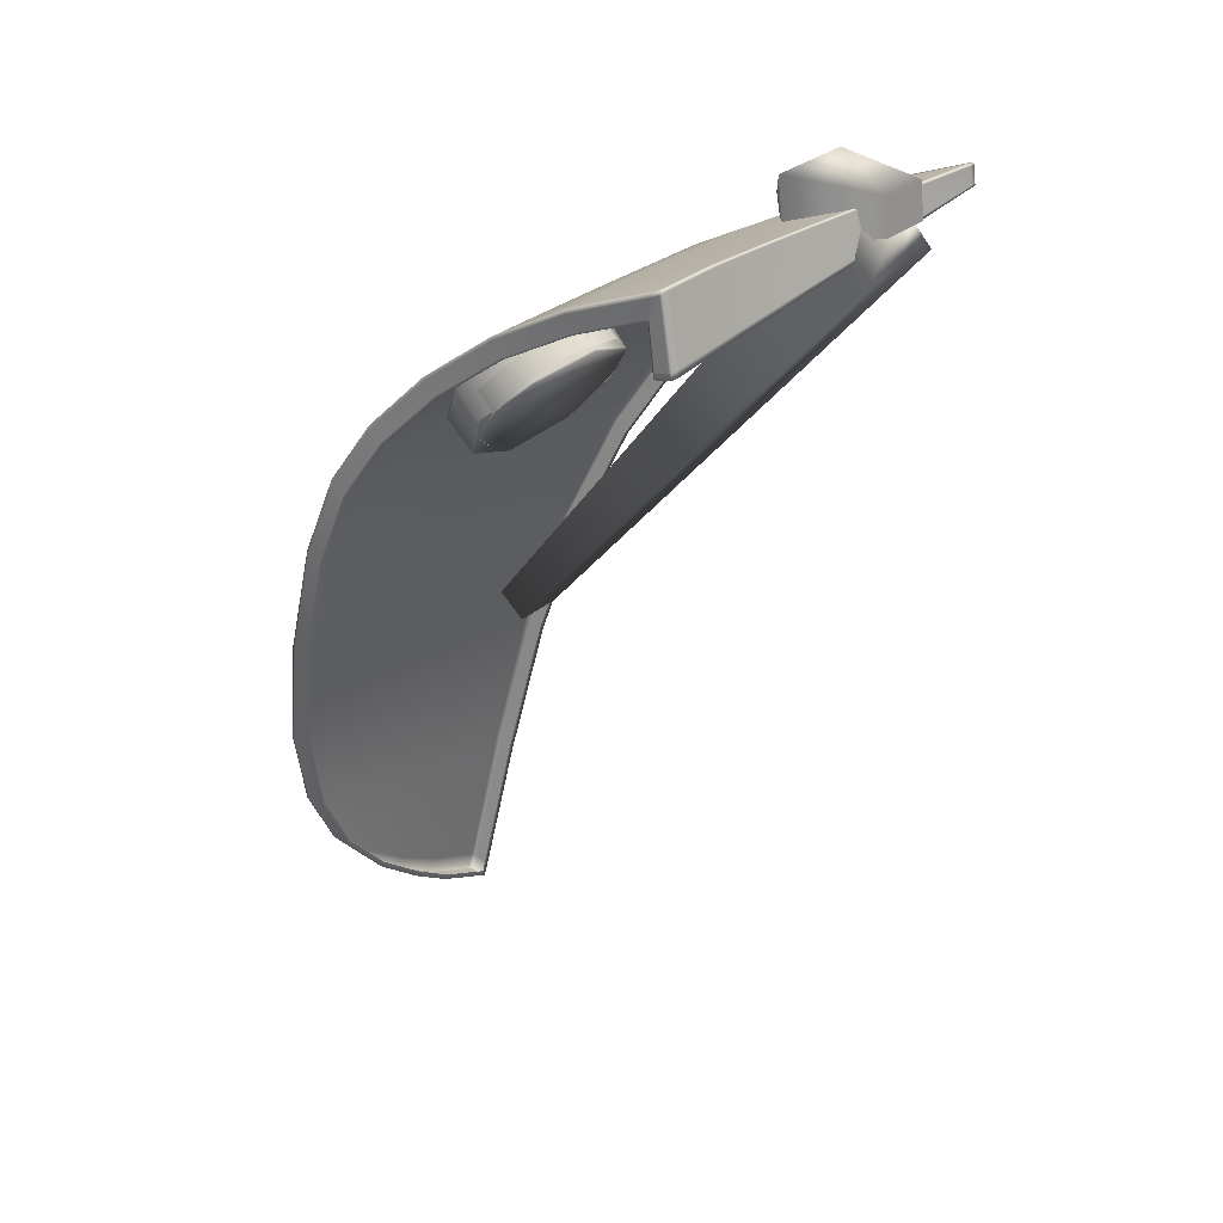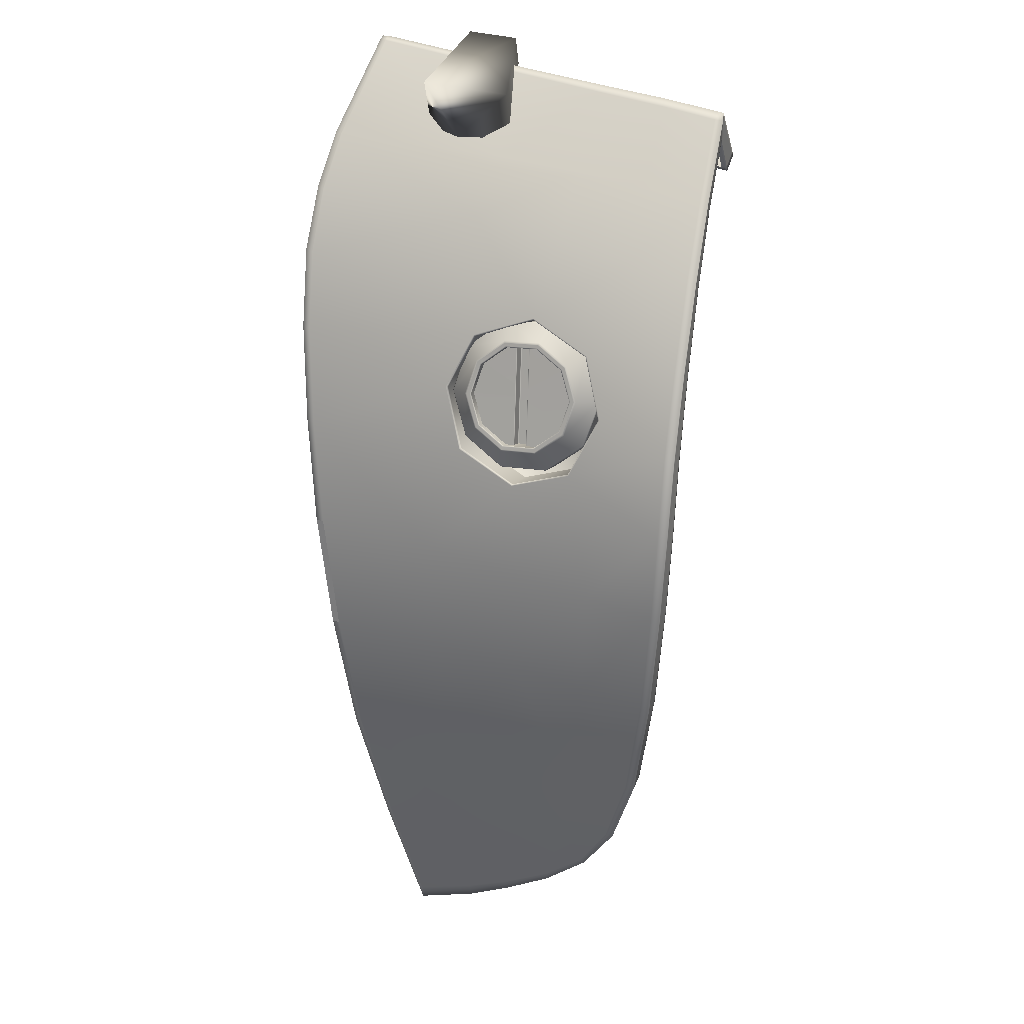
<metadata>
{"format":"obj","ext":"obj","renderer":"f3d","projection":"perspective","resolution":1024,"background":"white","views":[{"elev":33.6,"azim":-37.1,"up":"+Z"},{"elev":48.0,"azim":-150.0,"up":"+Z"}]}
</metadata>
<code>
g default
v -1.428 21.58 -1.829
v -1.313 21.58 -1.8
v -1.309 21.63 -1.878
v -1.437 21.6 -1.855
v -1.397 21.52 -1.736
v -1.371 21.53 -1.741
v -1.456 21.55 -1.841
v -1.425 21.49 -1.749
v -1.399 21.5 -1.754
v -1.43 21.56 -1.846
v -1.438 21.57 -1.872
v -1.465 21.57 -1.867
v -1.552 21.52 -1.755
v -1.463 21.51 -1.724
v -1.432 21.52 -1.73
v -1.463 21.58 -1.822
v -1.472 21.59 -1.848
v -1.605 21.56 -1.823
v -1.461 21.58 -1.823
v -1.43 21.52 -1.73
v -1.399 21.52 -1.736
v -1.43 21.58 -1.828
v -1.47 21.59 -1.848
v -1.439 21.6 -1.854
v -1.461 21.57 -1.824
v -1.43 21.51 -1.731
v -1.399 21.52 -1.737
v -1.43 21.58 -1.83
v -1.47 21.59 -1.85
v -1.438 21.6 -1.855
v -1.459 21.55 -1.84
v -1.428 21.49 -1.747
v -1.397 21.5 -1.753
v -1.427 21.56 -1.846
v -1.436 21.58 -1.871
v -1.468 21.57 -1.865
v -1.396 21.5 -1.754
v -1.427 21.56 -1.847
v -1.436 21.57 -1.872
v -1.467 21.57 -1.867
v -1.459 21.55 -1.841
v -1.428 21.49 -1.748
v -1.445 21.62 -1.88
v -1.362 21.67 -1.946
v -1.477 21.68 -1.972
v -1.451 21.68 -1.977
v -1.474 21.58 -1.893
v -1.447 21.59 -1.898
v -1.478 21.65 -1.99
v -1.505 21.65 -1.985
v -1.601 21.62 -1.901
v -1.48 21.61 -1.874
v -1.511 21.67 -1.966
v -1.542 21.66 -1.96
v -1.479 21.61 -1.874
v -1.51 21.67 -1.966
v -1.478 21.68 -1.972
v -1.447 21.62 -1.88
v -1.478 21.61 -1.875
v -1.51 21.67 -1.967
v -1.478 21.68 -1.973
v -1.447 21.62 -1.881
v -1.476 21.59 -1.891
v -1.507 21.65 -1.983
v -1.476 21.65 -1.989
v -1.445 21.59 -1.897
v -1.476 21.65 -1.99
v -1.445 21.59 -1.898
v -1.476 21.58 -1.892
v -1.507 21.64 -1.984
v -1.447 21.69 -2.03
v -1.447 21.69 -2.028
v -1.332 21.68 -1.987
v -1.33 21.67 -1.989
v -1.263 21.62 -1.9
v -1.261 21.62 -1.901
v -1.268 21.55 -1.799
v -1.266 21.55 -1.799
v -1.344 21.49 -1.723
v -1.343 21.49 -1.722
v -1.463 21.46 -1.7
v -1.463 21.46 -1.7
v -1.578 21.48 -1.741
v -1.579 21.48 -1.741
v -1.647 21.53 -1.828
v -1.648 21.53 -1.829
v -1.642 21.6 -1.929
v -1.643 21.6 -1.931
v -1.566 21.67 -2.006
v -1.566 21.66 -2.008
v -1.367 21.69 -1.929
v -1.453 21.7 -1.959
v -1.453 21.7 -1.957
v -1.369 21.69 -1.928
v -1.319 21.65 -1.864
v -1.316 21.65 -1.865
v -1.322 21.59 -1.79
v -1.32 21.59 -1.79
v -1.378 21.55 -1.735
v -1.376 21.55 -1.733
v -1.464 21.53 -1.719
v -1.464 21.53 -1.717
v -1.548 21.54 -1.748
v -1.55 21.54 -1.747
v -1.598 21.58 -1.812
v -1.601 21.58 -1.811
v -1.595 21.63 -1.886
v -1.597 21.64 -1.886
v -1.539 21.68 -1.941
v -1.541 21.68 -1.943
v -1.453 21.69 -1.948
v -1.453 21.69 -1.949
v -1.375 21.68 -1.922
v -1.376 21.68 -1.921
v -1.329 21.64 -1.863
v -1.33 21.64 -1.862
v -1.333 21.59 -1.795
v -1.333 21.6 -1.794
v -1.384 21.55 -1.744
v -1.384 21.56 -1.743
v -1.464 21.54 -1.729
v -1.464 21.54 -1.728
v -1.541 21.55 -1.757
v -1.542 21.55 -1.755
v -1.587 21.58 -1.815
v -1.587 21.59 -1.814
v -1.584 21.63 -1.883
v -1.584 21.63 -1.882
v -1.533 21.67 -1.934
v -1.533 21.67 -1.933
v -1.453 21.69 -1.95
v -1.374 21.68 -1.923
v -1.535 21.68 -1.935
v -1.587 21.63 -1.883
v -1.59 21.58 -1.813
v -1.543 21.55 -1.753
v -1.464 21.54 -1.726
v -1.382 21.55 -1.741
v -1.33 21.6 -1.793
v -1.327 21.64 -1.863
v -1.33 21.67 -1.991
v -1.447 21.69 -2.032
v -1.261 21.62 -1.903
v -1.266 21.55 -1.801
v -1.343 21.48 -1.724
v -1.462 21.46 -1.702
v -1.579 21.47 -1.743
v -1.648 21.53 -1.831
v -1.643 21.6 -1.933
v -1.566 21.66 -2.01
v -1.452 21.7 -1.963
v -1.365 21.69 -1.933
v -1.542 21.68 -1.947
v -1.6 21.63 -1.889
v -1.604 21.58 -1.813
v -1.552 21.54 -1.746
v -1.464 21.53 -1.716
v -1.374 21.55 -1.732
v -1.317 21.59 -1.79
v -1.313 21.65 -1.867
v -1.325 21.62 -2.028
v -1.441 21.64 -2.069
v -1.256 21.56 -1.94
v -1.261 21.49 -1.838
v -1.338 21.43 -1.761
v -1.457 21.4 -1.739
v -1.574 21.42 -1.779
v -1.643 21.48 -1.868
v -1.638 21.55 -1.97
v -1.561 21.61 -2.047
v -1.578 21.57 -1.925
v -1.527 21.61 -1.976
v -1.581 21.52 -1.857
v -1.536 21.49 -1.798
v -1.458 21.48 -1.771
v -1.378 21.49 -1.786
v -1.327 21.53 -1.837
v -1.324 21.58 -1.905
v -1.37 21.62 -1.964
v -1.447 21.63 -1.991
g body:null_37
f 3 4 1 2
f 2 1 5 6
f 9 10 7 8
f 7 10 11 12
f 14 15 16 13
f 13 16 17 18
f 20 19 16 15
f 22 21 5 1
f 19 23 17 16
f 24 22 1 4
f 26 25 19 20
f 28 27 21 22
f 25 29 23 19
f 30 28 22 24
f 26 32 31 25
f 28 34 33 27
f 30 35 34 28
f 25 31 36 29
f 38 37 33 34
f 39 38 34 35
f 41 40 36 31
f 42 41 31 32
f 8 7 41 42
f 10 9 37 38
f 7 12 40 41
f 11 10 38 39
f 3 44 43 4
f 44 46 45 43
f 49 50 47 48
f 47 12 11 48
f 52 53 54 51
f 51 18 17 52
f 52 55 56 53
f 45 57 58 43
f 17 23 55 52
f 43 58 24 4
f 55 59 60 56
f 57 61 62 58
f 23 29 59 55
f 58 62 30 24
f 60 59 63 64
f 62 61 65 66
f 30 62 66 35
f 59 29 36 63
f 65 67 68 66
f 66 68 39 35
f 36 40 69 63
f 63 69 70 64
f 69 47 50 70
f 67 49 48 68
f 40 12 47 69
f 68 48 11 39
f 74 71 72 73
f 76 74 73 75
f 78 76 75 77
f 80 78 77 79
f 82 80 79 81
f 84 82 81 83
f 86 84 83 85
f 88 86 85 87
f 90 88 87 89
f 71 90 89 72
f 94 91 92 93
f 96 91 94 95
f 98 96 95 97
f 100 98 97 99
f 102 100 99 101
f 104 102 101 103
f 106 104 103 105
f 108 106 105 107
f 110 108 107 109
f 92 110 109 93
f 114 111 112 113
f 116 114 113 115
f 118 116 115 117
f 120 118 117 119
f 122 120 119 121
f 124 122 121 123
f 126 124 123 125
f 128 126 125 127
f 130 128 127 129
f 111 130 129 112
f 132 94 93 131
f 131 93 109 133
f 133 109 107 134
f 134 107 105 135
f 135 105 103 136
f 136 103 101 137
f 137 101 99 138
f 138 99 97 139
f 139 97 95 140
f 140 95 94 132
f 142 71 74 141
f 141 74 76 143
f 143 76 78 144
f 144 78 80 145
f 145 80 82 146
f 146 82 84 147
f 147 84 86 148
f 148 86 88 149
f 149 88 90 150
f 150 90 71 142
f 152 151 92 91
f 151 153 110 92
f 153 154 108 110
f 154 155 106 108
f 155 156 104 106
f 156 157 102 104
f 157 158 100 102
f 158 159 98 100
f 159 160 96 98
f 160 152 91 96
f 162 142 141 161
f 161 141 143 163
f 163 143 144 164
f 164 144 145 165
f 165 145 146 166
f 166 146 147 167
f 167 147 148 168
f 168 148 149 169
f 169 149 150 170
f 170 150 142 162
f 151 72 89 153
f 153 89 87 154
f 154 87 85 155
f 155 85 83 156
f 156 83 81 157
f 157 81 79 158
f 158 79 77 159
f 159 77 75 160
f 160 75 73 152
f 152 73 72 151
f 133 134 128 130
f 134 135 126 128
f 135 136 124 126
f 136 137 122 124
f 137 138 120 122
f 138 139 118 120
f 139 140 116 118
f 140 132 114 116
f 132 131 111 114
f 131 133 130 111
f 172 129 127 171
f 171 127 125 173
f 173 125 123 174
f 174 123 121 175
f 175 121 119 176
f 176 119 117 177
f 177 117 115 178
f 178 115 113 179
f 179 113 112 180
f 180 112 129 172
g default
v -1.005 21.9 -2.292
v -0.9861 21.9 -2.292
v -1.075 21.99 -2.58
v -1.093 21.99 -2.579
v -0.7414 21.41 -1.587
v -0.7243 21.41 -1.585
v -0.7591 21.53 -1.696
v -0.7779 21.53 -1.699
v -1.43 22 -2.873
v -1.181 22.04 -2.91
v -1.277 22.06 -3.281
v -1.473 22.02 -3.229
v -0.8364 21.66 -1.853
v -0.8168 21.66 -1.851
v -0.898 21.78 -2.049
v -0.9174 21.78 -2.05
v -1.587 21.5 -1.726
v -1.814 21.45 -1.704
v -1.754 21.29 -1.56
v -1.6 21.3 -1.555
v -1.77 21.8 -2.262
v -1.946 21.78 -2.256
v -1.912 21.7 -2.04
v -1.64 21.68 -1.976
v -1.807 21.93 -2.862
v -1.967 21.91 -2.854
v -1.969 21.85 -2.552
v -1.803 21.87 -2.547
v -1.16 21.21 -1.455
v -1.376 21.17 -1.447
v -1.322 20.95 -1.354
v -1.102 20.98 -1.36
v -1.633 21.99 -3.189
v -1.632 21.96 -2.868
v -1.604 21.9 -2.55
v -1.502 21.73 -2.039
v -1.563 21.82 -2.267
v -1.409 21.32 -1.548
v -1.422 21.48 -1.686
v -1.556 21.14 -1.448
v -1.493 20.93 -1.35
v -1.317 20.94 -1.345
v -1.098 20.96 -1.352
v -1.317 21.85 -2.268
v -1.375 21.94 -2.547
v -1.176 21.35 -1.544
v -1.283 21.55 -1.753
v -1.254 21.65 -1.872
v -1.166 22.05 -2.912
v -1.266 22.07 -3.287
v -1.336 21.72 -1.998
v -1.778 21.28 -1.561
v -1.717 21.11 -1.45
v -1.696 21.11 -1.45
v -1.868 21.6 -1.867
v -1.895 21.6 -1.868
v -1.839 21.45 -1.704
v -1.676 21.59 -1.837
v -1.972 21.78 -2.256
v -1.939 21.7 -2.04
v -1.991 21.9 -2.855
v -1.994 21.85 -2.553
v -0.7215 21.28 -1.498
v -1.862 21.95 -3.253
v -1.872 21.95 -3.262
v -1.95 21.93 -3.085
v -1.928 21.93 -3.089
v -1.798 21.96 -3.137
v -1.761 21.97 -3.378
v -1.251 21.56 -1.932
v -1.476 21.53 -1.914
v -1.416 21.4 -1.756
v -1.281 21.47 -1.821
v -1.494 21.64 -2.091
v -1.332 21.63 -2.05
v -1.64 22 -3.482
v -1.525 22.03 -3.56
v -1.371 22.06 -3.643
v -1.641 22 -3.516
v -1.762 21.97 -3.405
v -1.665 21.5 -1.898
v -1.629 21.59 -2.029
v -1.578 21.42 -1.796
v -1.631 20.91 -1.353
v -0.7017 21.02 -1.368
v -0.7001 21.01 -1.363
v -1.487 20.91 -1.339
v -1.624 20.89 -1.342
v -1.363 22.07 -3.649
v -1.375 22.07 -3.69
v -1.382 22.06 -3.686
v -0.7051 21.29 -1.497
v -0.6858 21.03 -1.37
v -0.6859 21.01 -1.365
v -1.651 20.91 -1.353
v -1.643 20.89 -1.343
v -1.531 22.03 -3.602
v -1.286 21.55 -1.755
v -1.257 21.64 -1.871
v -1.422 21.48 -1.689
v -1.338 21.72 -1.995
v -1.501 21.73 -2.036
v -1.637 21.68 -1.974
v -1.673 21.59 -1.837
v -1.585 21.5 -1.728
v -1.286 21.54 -1.76
v -1.257 21.64 -1.877
v -1.422 21.48 -1.695
v -1.338 21.71 -2
v -1.501 21.72 -2.041
v -1.637 21.67 -1.978
v -1.672 21.58 -1.842
v -1.585 21.49 -1.734
v -1.332 21.63 -2.048
v -1.494 21.65 -2.088
v -1.629 21.6 -2.026
v -1.665 21.51 -1.895
v -1.579 21.43 -1.792
v -1.416 21.41 -1.752
v -1.281 21.47 -1.817
v -1.252 21.57 -1.929
v -1.099 20.96 -1.355
v -1.318 20.93 -1.349
v -0.7005 21.01 -1.367
v -1.488 20.91 -1.345
v -1.624 20.89 -1.348
v -0.6869 21.01 -1.371
v -1.644 20.89 -1.349
v -0.6924 21 -1.406
v -0.7039 20.99 -1.407
v -1.124 20.92 -1.446
v -1.34 20.89 -1.466
v -1.52 20.86 -1.483
v -1.637 20.84 -1.495
v -1.657 20.84 -1.495
v -0.693 20.99 -1.41
v -0.7043 20.99 -1.411
v -1.127 20.92 -1.455
v -1.342 20.88 -1.477
v -1.523 20.85 -1.496
v -1.639 20.83 -1.509
v -1.658 20.83 -1.51
v -1.074 21.99 -2.582
v -0.9852 21.9 -2.295
v -0.7583 21.53 -1.701
v -0.7236 21.41 -1.59
v -0.8974 21.78 -2.052
v -0.8162 21.65 -1.855
v -1.265 22.06 -3.287
v -1.164 22.04 -2.913
v -1.716 21.1 -1.456
v -1.777 21.28 -1.567
v -1.838 21.45 -1.71
v -1.895 21.59 -1.872
v -1.939 21.69 -2.043
v -1.972 21.77 -2.258
v -1.993 21.84 -2.554
v -1.99 21.9 -2.855
v -1.948 21.92 -3.085
v -1.871 21.94 -3.262
v -1.76 21.97 -3.405
v -1.639 21.99 -3.516
v -1.381 22.06 -3.686
v -1.374 22.06 -3.69
v -1.362 22.06 -3.649
v -0.7046 21.28 -1.502
v -0.6861 21.03 -1.376
v -1.652 20.91 -1.362
v -1.645 20.89 -1.353
v -1.53 22.02 -3.602
v -1.128 20.93 -1.457
v -1.343 20.89 -1.48
v -0.7027 21 -1.413
v -1.524 20.86 -1.498
v -1.64 20.84 -1.511
v -0.6921 21 -1.412
v -1.659 20.84 -1.512
v -0.6869 21.01 -1.377
v -0.6861 21.02 -1.371
v -0.6916 21 -1.408
v -1.658 20.84 -1.498
v -1.646 20.89 -1.36
v -1.081 21.94 -2.591
v -1.068 21.94 -2.594
v -0.98 21.85 -2.313
v -0.9931 21.85 -2.31
v -0.7667 21.49 -1.731
v -0.7535 21.5 -1.733
v -0.719 21.38 -1.621
v -0.7325 21.38 -1.621
v -0.9065 21.74 -2.072
v -0.8935 21.74 -2.076
v -0.8124 21.61 -1.882
v -0.8255 21.61 -1.879
v -1.269 22.01 -3.286
v -1.256 22.01 -3.29
v -1.157 22 -2.919
v -1.17 21.99 -2.916
v -1.699 21.09 -1.497
v -1.712 21.08 -1.496
v -1.773 21.25 -1.604
v -1.76 21.26 -1.605
v -1.822 21.42 -1.744
v -1.835 21.41 -1.742
v -1.892 21.55 -1.9
v -1.878 21.56 -1.902
v -1.922 21.66 -2.065
v -1.936 21.65 -2.063
v -1.968 21.73 -2.271
v -1.954 21.73 -2.272
v -1.974 21.8 -2.563
v -1.987 21.8 -2.563
v -1.983 21.85 -2.861
v -1.969 21.85 -2.859
v -1.927 21.88 -3.083
v -1.94 21.88 -3.087
v -1.862 21.9 -3.262
v -1.85 21.9 -3.255
v -1.741 21.92 -3.396
v -1.751 21.92 -3.405
v -1.63 21.95 -3.517
v -1.621 21.95 -3.507
v -1.377 22.01 -3.668
v -1.371 22.01 -3.688
v -1.364 22.01 -3.692
v -1.369 22.01 -3.671
v -1.352 22.01 -3.651
v -1.365 22.01 -3.647
v -0.7019 21.27 -1.533
v -0.7157 21.26 -1.534
v -0.6881 21.06 -1.417
v -0.7019 21.05 -1.417
v -1.642 20.92 -1.415
v -1.655 20.91 -1.414
v -1.657 20.92 -1.417
v -1.644 20.92 -1.417
v -1.52 21.98 -3.603
v -1.513 21.98 -3.592
v -1.136 20.97 -1.459
v -1.133 20.97 -1.472
v -1.349 20.93 -1.495
v -1.351 20.94 -1.482
v -0.7037 21.05 -1.414
v -0.6934 21.04 -1.425
v -1.529 20.9 -1.513
v -1.531 20.91 -1.5
v -1.646 20.88 -1.525
v -1.647 20.89 -1.515
v -0.7008 21.05 -1.414
v -0.6858 21.05 -1.424
v -1.666 20.88 -1.526
v -1.651 20.89 -1.515
v -0.701 21.05 -1.412
v -0.6873 21.05 -1.412
v -0.687 21.05 -1.415
v -0.7009 21.05 -1.413
v -1.643 20.91 -1.429
v -1.657 20.91 -1.428
v -0.7008 21.05 -1.413
v -0.6862 21.05 -1.42
v -1.664 20.89 -1.512
v -1.651 20.89 -1.513
v -1.656 20.91 -1.421
v -1.654 20.91 -1.409
v -1.657 20.92 -1.412
v -1.712 21.09 -1.493
v -1.773 21.26 -1.6
v -1.835 21.42 -1.739
v -1.892 21.56 -1.897
v -1.936 21.66 -2.061
v -1.968 21.74 -2.27
v -1.988 21.8 -2.562
v -1.984 21.86 -2.86
v -1.941 21.88 -3.087
v -1.863 21.9 -3.262
v -1.752 21.93 -3.405
v -1.631 21.95 -3.517
v -1.521 21.98 -3.603
v -1.372 22.02 -3.688
v -1.365 22.02 -3.692
v -1.353 22.02 -3.651
v -1.257 22.02 -3.29
v -1.157 22 -2.919
v -1.068 21.95 -2.593
v -0.9805 21.86 -2.311
v -0.8938 21.74 -2.074
v -0.8128 21.62 -1.88
v -0.7539 21.5 -1.73
v -0.7194 21.39 -1.618
v -0.7022 21.27 -1.531
v -0.6879 21.05 -1.414
v -0.6872 21.04 -1.408
v -0.687 21.04 -1.411
v -0.6867 21.04 -1.419
v -0.6864 21.04 -1.423
v -0.6942 21.04 -1.424
v -1.133 20.97 -1.471
v -1.348 20.93 -1.494
v -1.529 20.9 -1.512
v -1.645 20.88 -1.524
v -1.665 20.88 -1.525
v -1.664 20.88 -1.51
g body:null_38
f 183 184 181 182
f 187 188 185 186
f 190 191 192 189
f 195 196 193 194
f 198 199 200 197
f 203 204 201 202
f 206 207 208 205
f 211 212 209 210
f 189 192 213 214
f 205 208 215 214
f 217 201 204 216
f 219 197 200 218
f 210 220 221 211
f 222 223 212 211
f 184 225 224 181
f 190 189 225 184
f 188 227 226 185
f 193 228 227 188
f 230 191 190 229
f 196 231 228 193
f 224 231 196 181
f 233 234 199 232
f 234 220 200 199
f 237 198 235 236
f 198 197 238 235
f 235 238 204 203
f 240 203 202 239
f 202 201 208 207
f 242 207 206 241
f 226 209 243 185
f 245 246 247 244
f 248 249 244 247
f 205 248 247 206
f 210 209 226 218
f 226 227 219 218
f 251 252 253 250
f 251 250 255 254
f 216 231 224 217
f 217 224 225 215
f 215 225 189 214
f 192 257 256 213
f 191 258 257 192
f 260 249 256 259
f 213 256 249 248
f 214 213 248 205
f 215 208 201 217
f 251 254 262 261
f 251 261 263 252
f 220 234 264 221
f 218 200 220 210
f 223 266 265 212
f 267 222 211 221
f 268 267 221 264
f 258 269 270 271
f 258 191 230 269
f 184 183 229 190
f 196 195 182 181
f 188 187 194 193
f 243 272 186 185
f 243 265 273 272
f 274 273 265 266
f 265 243 209 212
f 264 275 276 268
f 275 264 234 233
f 198 237 232 199
f 203 240 236 235
f 207 242 239 202
f 246 241 206 247
f 249 260 245 244
f 257 277 259 256
f 258 271 277 257
f 228 279 278 227
f 227 278 280 219
f 216 282 281 231
f 231 281 279 228
f 238 284 283 204
f 204 283 282 216
f 219 280 285 197
f 197 285 284 238
f 279 287 286 278
f 278 286 288 280
f 282 290 289 281
f 281 289 287 279
f 284 292 291 283
f 283 291 290 282
f 280 288 293 285
f 285 293 292 284
f 290 295 294 289
f 291 296 295 290
f 291 292 297 296
f 293 298 297 292
f 293 288 299 298
f 286 300 299 288
f 286 287 301 300
f 289 294 301 287
f 295 254 255 294
f 296 262 254 295
f 297 261 262 296
f 298 263 261 297
f 299 252 263 298
f 300 253 252 299
f 301 250 253 300
f 294 255 250 301
f 222 303 302 223
f 223 302 304 266
f 267 305 303 222
f 268 306 305 267
f 304 307 274 266
f 308 306 268 276
f 310 309 307 304
f 302 311 310 304
f 303 312 311 302
f 305 313 312 303
f 306 314 313 305
f 308 315 314 306
f 317 316 309 310
f 311 318 317 310
f 312 319 318 311
f 313 320 319 312
f 314 321 320 313
f 322 321 314 315
f 182 324 323 183
f 186 326 325 187
f 194 328 327 195
f 229 330 329 230
f 232 332 331 233
f 236 334 333 237
f 239 336 335 240
f 241 338 337 242
f 245 340 339 246
f 259 342 341 260
f 344 343 271 270
f 345 344 270 269
f 230 329 345 269
f 183 323 330 229
f 195 327 324 182
f 187 325 328 194
f 272 346 326 186
f 272 273 347 346
f 276 275 348 349
f 237 333 332 232
f 240 335 334 236
f 242 337 336 239
f 246 339 338 241
f 260 341 340 245
f 277 350 342 259
f 271 343 350 277
f 319 352 351 318
f 317 318 351 353
f 320 354 352 319
f 321 355 354 320
f 353 356 316 317
f 357 355 321 322
f 274 307 358 359
f 356 360 309 316
f 361 357 322 315
f 362 308 276 349
f 315 308 362 361
f 233 331 348 275
f 347 273 274 359
f 360 358 307 309
f 365 366 363 364
f 369 370 367 368
f 373 374 371 372
f 377 378 375 376
f 381 382 379 380
f 385 386 383 384
f 389 390 387 388
f 393 394 391 392
f 397 398 395 396
f 401 402 399 400
f 406 403 404 405
f 408 406 405 407
f 376 375 408 407
f 364 363 378 377
f 372 371 366 365
f 368 367 374 373
f 409 410 370 369
f 411 412 410 409
f 416 413 414 415
f 384 383 382 381
f 388 387 386 385
f 392 391 390 389
f 396 395 394 393
f 400 399 398 397
f 417 418 402 401
f 417 404 403 418
f 421 422 419 420
f 420 419 423 424
f 425 426 422 421
f 425 427 428 426
f 423 429 430 424
f 432 428 427 431
f 436 433 434 435
f 413 437 438 414
f 429 439 440 430
f 442 432 431 441
f 438 437 442 441
f 379 416 415 380
f 433 412 411 434
f 439 436 435 440
f 438 443 444 414
f 444 445 415 414
f 446 380 415 445
f 447 381 380 446
f 448 384 381 447
f 449 385 384 448
f 450 388 385 449
f 451 389 388 450
f 452 392 389 451
f 453 393 392 452
f 454 396 393 453
f 455 397 396 454
f 456 400 397 455
f 457 401 400 456
f 458 417 401 457
f 459 404 417 458
f 405 404 459 460
f 407 405 460 461
f 462 376 407 461
f 463 377 376 462
f 464 364 377 463
f 465 365 364 464
f 466 372 365 465
f 467 373 372 466
f 468 368 373 467
f 469 369 368 468
f 470 409 369 469
f 470 471 411 409
f 411 471 472 434
f 472 473 435 434
f 440 435 473 474
f 430 440 474 475
f 424 430 475 476
f 477 420 424 476
f 478 421 420 477
f 479 425 421 478
f 480 427 425 479
f 431 427 480 481
f 441 431 481 482
f 438 441 482 443
f 443 362 349 444
f 348 445 444 349
f 331 446 445 348
f 332 447 446 331
f 333 448 447 332
f 334 449 448 333
f 335 450 449 334
f 336 451 450 335
f 337 452 451 336
f 338 453 452 337
f 339 454 453 338
f 340 455 454 339
f 340 341 456 455
f 342 457 456 341
f 342 350 458 457
f 343 459 458 350
f 460 459 343 344
f 345 461 460 344
f 329 462 461 345
f 330 463 462 329
f 323 464 463 330
f 324 465 464 323
f 327 466 465 324
f 328 467 466 327
f 328 325 468 467
f 326 469 468 325
f 326 346 470 469
f 346 347 471 470
f 471 347 359 472
f 359 358 473 472
f 474 473 358 360
f 475 474 360 356
f 476 475 356 353
f 353 351 477 476
f 352 478 477 351
f 354 479 478 352
f 355 480 479 354
f 357 481 480 355
f 361 482 481 357
f 361 362 443 482
g default
v -0.9225 21.15 -1.481
v -1.141 21.1 -1.473
v -1.141 21.13 -1.315
v -0.9225 21.18 -1.324
v -0.9166 20.92 -1.406
v -1.04 20.89 -1.401
v -1.04 20.91 -1.312
v -0.9166 20.94 -1.317
v -1.053 21.23 -1.414
g body:null_164
f 490 489 488 487
f 488 489 485 484
f 487 488 484 483
f 486 485 489 490
f 483 486 490 487
f 491 483 484
f 491 484 485
f 491 485 486
f 491 486 483
g default
v -0.8984 21.06 -1.392
v -1.116 21.01 -1.383
v -1.09 20.88 -1.479
v -0.8727 20.93 -1.488
v -1.215 21.95 -2.7
v -1.338 21.93 -2.695
v -1.323 21.86 -2.749
v -1.2 21.88 -2.754
v -0.9781 20.91 -1.359
g body:null_165
f 499 498 497 496
f 497 498 494 493
f 496 497 493 492
f 495 494 498 499
f 492 495 499 496
f 500 492 493
f 500 493 494
f 500 494 495
f 500 495 492

</code>
